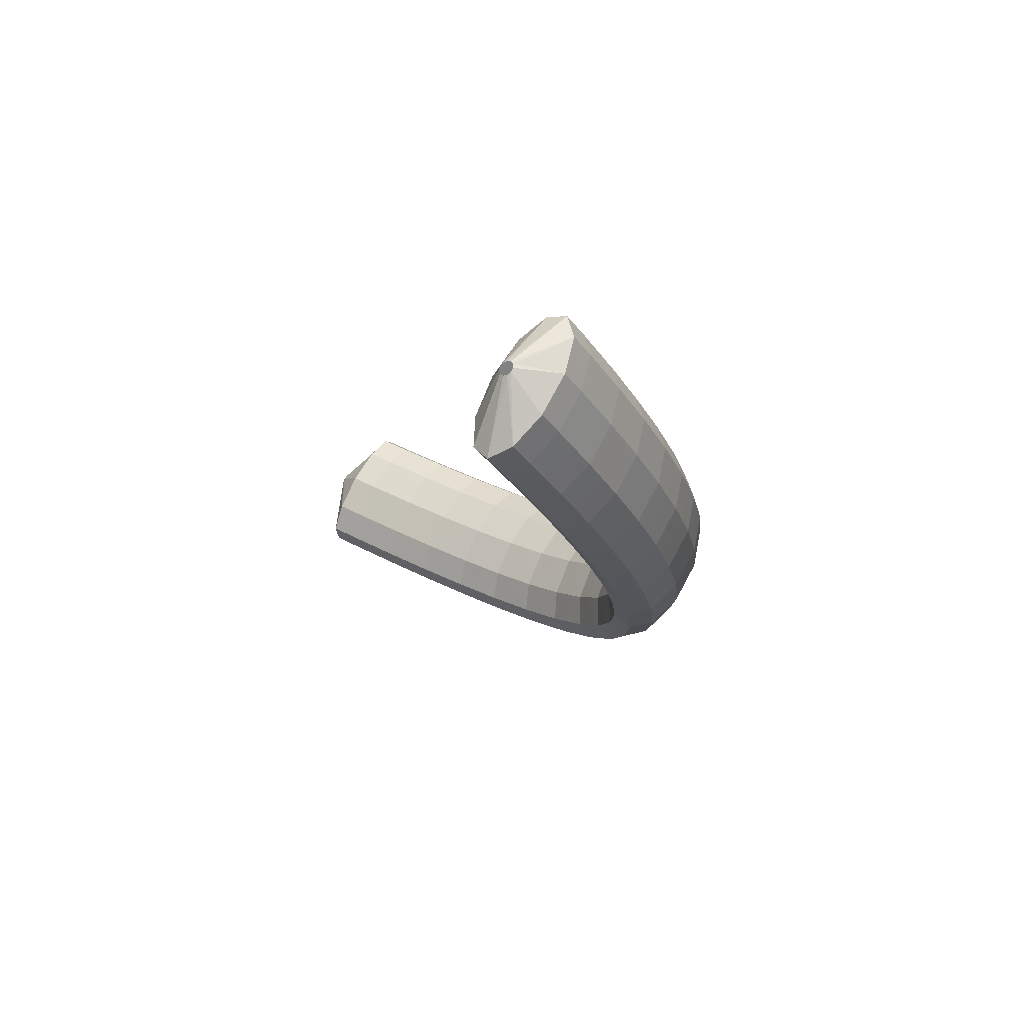
<metadata>
{"format":"obj","ext":"obj","renderer":"f3d","projection":"perspective","resolution":1024,"background":"white","views":[{"elev":-4.7,"azim":-94.1,"up":"+Z"}]}
</metadata>
<code>
g tube1
v 166.2 73.04 191.5
v 166.2 73.15 191.3
v 166.4 73.17 191
v 166.7 73.1 190.9
v 166.9 72.96 191
v 167.1 72.79 191.1
v 167.1 72.66 191.4
v 167 72.59 191.6
v 166.8 72.62 191.8
v 166.5 72.73 191.8
v 166.3 72.89 191.7
v 166.2 73.04 191.5
v 163.6 72.05 191.3
v 163.7 73.23 188.8
v 164.5 73.77 186.9
v 165.7 73.52 186.2
v 166.9 72.54 186.8
v 167.9 71.15 188.7
v 168.1 69.79 191.1
v 167.7 68.89 193.4
v 166.6 68.74 194.8
v 165.3 69.39 194.8
v 164.2 70.62 193.5
v 163.6 72.05 191.3
v 162.7 70.47 190.5
v 162.8 71.64 188
v 163.6 72.16 186.1
v 164.8 71.87 185.3
v 166.1 70.87 186
v 167 69.46 187.8
v 167.3 68.1 190.3
v 166.8 67.22 192.6
v 165.8 67.1 194
v 164.5 67.77 194
v 163.4 69.03 192.7
v 162.7 70.47 190.5
v 161.8 68.92 189.7
v 161.9 70.08 187.2
v 162.7 70.58 185.3
v 163.9 70.26 184.5
v 165.1 69.23 185.2
v 166 67.81 187
v 166.3 66.45 189.5
v 165.9 65.59 191.8
v 164.8 65.49 193.2
v 163.6 66.19 193.2
v 162.5 67.47 191.9
v 161.8 68.92 189.7
v 161 67.37 188.9
v 161.1 68.52 186.5
v 161.8 69 184.5
v 163 68.65 183.8
v 164.2 67.59 184.4
v 165.1 66.15 186.2
v 165.3 64.79 188.7
v 164.9 63.95 191
v 163.9 63.88 192.4
v 162.7 64.62 192.5
v 161.6 65.92 191.2
v 161 67.37 188.9
v 160 65.88 188.2
v 160.1 67.02 185.7
v 160.8 67.47 183.8
v 161.9 67.09 183
v 163.1 66 183.6
v 164 64.54 185.4
v 164.3 63.18 187.9
v 163.9 62.35 190.2
v 162.9 62.32 191.6
v 161.6 63.09 191.7
v 160.6 64.41 190.5
v 160 65.88 188.2
v 159 64.39 187.5
v 159.1 65.52 185
v 159.8 65.94 183.1
v 160.9 65.52 182.3
v 162.1 64.4 182.8
v 162.9 62.92 184.7
v 163.2 61.56 187.1
v 162.8 60.75 189.4
v 161.8 60.75 190.9
v 160.6 61.56 191
v 159.6 62.92 189.7
v 159 64.39 187.5
v 157.9 62.97 186.8
v 158 64.09 184.4
v 158.6 64.48 182.4
v 159.7 64.02 181.5
v 160.9 62.86 182.1
v 161.7 61.36 183.9
v 162 60.01 186.4
v 161.6 59.22 188.7
v 160.7 59.25 190.2
v 159.5 60.1 190.3
v 158.5 61.49 189.1
v 157.9 62.97 186.8
v 156.8 61.57 186.2
v 156.9 62.67 183.7
v 157.5 63.03 181.7
v 158.6 62.52 180.8
v 159.7 61.32 181.4
v 160.5 59.79 183.2
v 160.8 58.44 185.6
v 160.4 57.68 188
v 159.5 57.75 189.5
v 158.4 58.64 189.6
v 157.4 60.07 188.4
v 156.8 61.57 186.2
v 155.6 60.25 185.6
v 155.6 61.34 183.1
v 156.3 61.66 181.1
v 157.3 61.11 180.2
v 158.4 59.87 180.7
v 159.2 58.32 182.5
v 159.4 56.96 185
v 159.1 56.22 187.3
v 158.2 56.34 188.8
v 157.1 57.28 189
v 156.1 58.74 187.8
v 155.6 60.25 185.6
v 154.4 58.95 185
v 154.4 60.03 182.5
v 155 60.31 180.5
v 156 59.7 179.6
v 157 58.41 180.1
v 157.8 56.83 181.8
v 158 55.47 184.3
v 157.7 54.76 186.7
v 156.9 54.93 188.2
v 155.8 55.92 188.4
v 154.9 57.42 187.2
v 154.4 58.95 185
v 153 57.77 184.5
v 153 58.84 182
v 153.6 59.08 179.9
v 154.5 58.42 179
v 155.5 57.08 179.5
v 156.2 55.47 181.3
v 156.5 54.12 183.7
v 156.2 53.44 186.1
v 155.4 53.65 187.6
v 154.4 54.69 187.9
v 153.5 56.23 186.7
v 153 57.77 184.5
v 151.7 56.61 184
v 151.7 57.66 181.5
v 152.2 57.85 179.4
v 153 57.14 178.5
v 153.9 55.74 178.9
v 154.6 54.11 180.7
v 154.9 52.75 183.1
v 154.6 52.1 185.5
v 153.9 52.37 187.1
v 153 53.47 187.3
v 152.2 55.05 186.2
v 151.7 56.61 184
v 150.2 55.63 183.6
v 150.2 56.66 181.1
v 150.6 56.81 179
v 151.3 56.04 178
v 152.2 54.59 178.5
v 152.8 52.93 180.2
v 153.1 51.57 182.7
v 152.9 50.95 185.1
v 152.3 51.27 186.7
v 151.4 52.43 186.9
v 150.7 54.05 185.8
v 150.2 55.63 183.6
v 148.7 54.65 183.2
v 148.7 55.66 180.7
v 149 55.77 178.6
v 149.7 54.94 177.6
v 150.4 53.44 178
v 151 51.74 179.7
v 151.3 50.38 182.2
v 151.2 49.8 184.6
v 150.6 50.17 186.2
v 149.9 51.38 186.5
v 149.2 53.05 185.4
v 148.7 54.65 183.2
v 147.1 53.9 183
v 147 54.9 180.4
v 147.3 54.97 178.3
v 147.9 54.09 177.3
v 148.5 52.54 177.7
v 149.1 50.81 179.4
v 149.3 49.45 181.9
v 149.2 48.89 184.3
v 148.8 49.32 185.9
v 148.1 50.58 186.3
v 147.5 52.29 185.2
v 147.1 53.9 183
v 145.5 53.15 182.7
v 145.4 54.13 180.2
v 145.6 54.16 178.1
v 146 53.23 177.1
v 146.6 51.64 177.5
v 147.1 49.88 179.1
v 147.3 48.52 181.6
v 147.3 47.99 184
v 147 48.46 185.7
v 146.4 49.78 186
v 145.9 51.52 184.9
v 145.5 53.15 182.7
v 143.8 52.67 182.7
v 143.6 53.64 180.1
v 143.7 53.65 178
v 144.1 52.68 177
v 144.5 51.05 177.3
v 144.9 49.27 179
v 145.2 47.91 181.5
v 145.2 47.4 183.9
v 145 47.91 185.6
v 144.6 49.26 185.9
v 144.1 51.04 184.8
v 143.8 52.67 182.7
v 142.1 52.18 182.6
v 141.9 53.15 180
v 141.9 53.13 177.9
v 142.1 52.13 176.9
v 142.4 50.47 177.3
v 142.8 48.67 178.9
v 143 47.32 181.4
v 143.1 46.82 183.8
v 143 47.36 185.5
v 142.8 48.74 185.8
v 142.4 50.54 184.7
v 142.1 52.18 182.6
v 140.3 51.99 182.7
v 140.1 52.95 180.1
v 140 52.92 178
v 140.1 51.9 177
v 140.3 50.22 177.3
v 140.6 48.41 179
v 140.8 47.06 181.5
v 141 46.58 183.9
v 141 47.13 185.6
v 140.9 48.53 185.9
v 140.6 50.34 184.8
v 140.3 51.99 182.7
v 138.5 51.78 182.7
v 138.3 52.74 180.2
v 138.1 52.7 178.1
v 138.1 51.67 177
v 138.2 49.98 177.4
v 138.4 48.17 179.1
v 138.6 46.82 181.6
v 138.9 46.34 184
v 139 46.9 185.7
v 139 48.31 186
v 138.8 50.13 184.9
v 138.5 51.78 182.7
v 136.8 51.86 183
v 136.5 52.81 180.4
v 136.2 52.77 178.3
v 136 51.74 177.3
v 136 50.06 177.7
v 136.2 48.25 179.4
v 136.4 46.89 181.9
v 136.7 46.42 184.3
v 137 46.97 185.9
v 137.1 48.39 186.2
v 137 50.21 185.1
v 136.8 51.86 183
v 135 51.92 183.2
v 134.6 52.88 180.7
v 134.3 52.84 178.6
v 134 51.82 177.6
v 133.9 50.14 178
v 134 48.34 179.7
v 134.3 46.98 182.2
v 134.6 46.5 184.6
v 134.9 47.05 186.2
v 135.1 48.46 186.5
v 135.1 50.27 185.4
v 135 51.92 183.2
v 133.2 52.23 183.6
v 132.8 53.19 181
v 132.4 53.16 178.9
v 132 52.15 178
v 131.9 50.49 178.4
v 131.9 48.69 180.1
v 132.2 47.33 182.6
v 132.6 46.84 185
v 133 47.38 186.6
v 133.3 48.78 186.9
v 133.3 50.58 185.7
v 133.2 52.23 183.6
v 131.4 52.53 183.9
v 131 53.49 181.4
v 130.5 53.48 179.3
v 130.1 52.49 178.4
v 129.8 50.83 178.8
v 129.8 49.04 180.5
v 130.1 47.69 183
v 130.5 47.19 185.4
v 131 47.71 187
v 131.4 49.09 187.2
v 131.5 50.89 186.1
v 131.4 52.53 183.9
v 129.7 53.02 184.4
v 129.3 53.99 181.9
v 128.7 53.99 179.8
v 128.2 53.02 178.9
v 127.9 51.39 179.3
v 127.8 49.61 181.1
v 128.1 48.25 183.5
v 128.6 47.75 185.9
v 129.1 48.25 187.5
v 129.6 49.61 187.7
v 129.8 51.39 186.6
v 129.7 53.02 184.4
v 127.9 53.52 184.8
v 127.5 54.5 182.3
v 126.9 54.51 180.3
v 126.3 53.56 179.4
v 125.9 51.94 179.8
v 125.8 50.17 181.6
v 126.1 48.82 184.1
v 126.6 48.3 186.4
v 127.2 48.79 188
v 127.7 50.13 188.2
v 128 51.89 187
v 127.9 53.52 184.8
v 126.2 54.17 185.4
v 125.8 55.15 182.9
v 125.1 55.18 180.8
v 124.5 54.25 179.9
v 124 52.66 180.4
v 123.9 50.9 182.2
v 124.2 49.54 184.7
v 124.7 49.01 187
v 125.4 49.48 188.6
v 126 50.8 188.8
v 126.3 52.55 187.6
v 126.2 54.17 185.4
v 124.5 54.83 185.9
v 124 55.81 183.4
v 123.4 55.86 181.4
v 122.7 54.95 180.5
v 122.2 53.37 181
v 122 51.62 182.8
v 122.3 50.26 185.3
v 122.9 49.73 187.6
v 123.6 50.18 189.1
v 124.2 51.48 189.3
v 124.6 53.21 188.1
v 124.5 54.83 185.9
v 122.8 55.6 186.5
v 122.4 56.59 184
v 121.7 56.66 182
v 120.9 55.77 181.2
v 120.4 54.21 181.7
v 120.2 52.47 183.5
v 120.5 51.11 185.9
v 121.1 50.56 188.3
v 121.9 50.99 189.8
v 122.5 52.27 190
v 122.9 53.99 188.7
v 122.8 55.6 186.5
v 121.2 56.38 187.1
v 120.7 57.38 184.6
v 120 57.46 182.7
v 119.2 56.58 181.8
v 118.6 55.04 182.3
v 118.5 53.32 184.1
v 118.7 51.96 186.6
v 119.3 51.4 188.9
v 120.1 51.81 190.4
v 120.8 53.07 190.6
v 121.2 54.77 189.4
v 121.2 56.38 187.1
v 119.6 57.25 187.8
v 119.1 58.26 185.3
v 118.4 58.35 183.3
v 117.5 57.5 182.5
v 116.9 55.97 183
v 116.7 54.26 184.8
v 117 52.9 187.3
v 117.6 52.33 189.6
v 118.5 52.73 191.1
v 119.2 53.97 191.2
v 119.6 55.65 190
v 119.6 57.25 187.8
v 118 58.13 188.5
v 117.5 59.14 186
v 116.7 59.25 184
v 115.9 58.41 183.2
v 115.2 56.9 183.7
v 115 55.2 185.5
v 115.3 53.84 188
v 116 53.26 190.3
v 116.8 53.64 191.8
v 117.6 54.86 191.9
v 118 56.54 190.7
v 118 58.13 188.5
v 116.4 59.09 189.2
v 116 60.1 186.7
v 115.1 60.22 184.7
v 114.3 59.4 183.9
v 113.6 57.91 184.5
v 113.4 56.21 186.3
v 113.6 54.85 188.7
v 114.3 54.27 191.1
v 115.2 54.63 192.5
v 116 55.84 192.6
v 116.5 57.5 191.4
v 116.4 59.09 189.2
v 114.9 60.05 189.9
v 114.4 61.07 187.4
v 113.6 61.2 185.4
v 112.7 60.39 184.6
v 112 58.91 185.2
v 111.7 57.23 187
v 112 55.87 189.5
v 112.7 55.27 191.8
v 113.6 55.62 193.2
v 114.4 56.81 193.3
v 114.9 58.46 192.1
v 114.9 60.05 189.9
v 113.4 61.07 190.6
v 112.9 62.09 188.1
v 112 62.23 186.2
v 111.1 61.45 185.4
v 110.4 59.98 186
v 110.2 58.3 187.8
v 110.4 56.94 190.2
v 111.1 56.34 192.5
v 112 56.68 194
v 112.9 57.85 194.1
v 113.4 59.49 192.8
v 113.4 61.07 190.6
v 111.9 62.1 191.3
v 111.4 63.12 188.8
v 110.5 63.27 186.9
v 109.6 62.5 186.1
v 108.8 61.05 186.7
v 108.6 59.38 188.5
v 108.8 58.02 191
v 109.6 57.4 193.3
v 110.5 57.73 194.7
v 111.4 58.89 194.8
v 111.9 60.52 193.5
v 111.9 62.1 191.3
v 110.4 63.17 192.1
v 109.9 64.2 189.6
v 109 64.36 187.7
v 108.1 63.6 186.9
v 107.3 62.16 187.5
v 107 60.5 189.3
v 107.3 59.14 191.8
v 108 58.52 194.1
v 109 58.83 195.5
v 109.9 59.98 195.6
v 110.4 61.6 194.3
v 110.4 63.17 192.1
v 107.6 62.91 192.2
v 107.5 62.98 192
v 107.4 62.92 191.7
v 107.2 62.75 191.6
v 107 62.52 191.6
v 106.9 62.3 191.8
v 107 62.17 192
v 107.1 62.16 192.3
v 107.3 62.28 192.5
v 107.5 62.49 192.5
v 107.6 62.72 192.4
v 107.6 62.91 192.2
f 1 2 14
f 14 13 1
f 2 3 15
f 15 14 2
f 3 4 16
f 16 15 3
f 4 5 17
f 17 16 4
f 5 6 18
f 18 17 5
f 6 7 19
f 19 18 6
f 7 8 20
f 20 19 7
f 8 9 21
f 21 20 8
f 9 10 22
f 22 21 9
f 10 11 23
f 23 22 10
f 11 12 24
f 24 23 11
f 13 14 26
f 26 25 13
f 14 15 27
f 27 26 14
f 15 16 28
f 28 27 15
f 16 17 29
f 29 28 16
f 17 18 30
f 30 29 17
f 18 19 31
f 31 30 18
f 19 20 32
f 32 31 19
f 20 21 33
f 33 32 20
f 21 22 34
f 34 33 21
f 22 23 35
f 35 34 22
f 23 24 36
f 36 35 23
f 25 26 38
f 38 37 25
f 26 27 39
f 39 38 26
f 27 28 40
f 40 39 27
f 28 29 41
f 41 40 28
f 29 30 42
f 42 41 29
f 30 31 43
f 43 42 30
f 31 32 44
f 44 43 31
f 32 33 45
f 45 44 32
f 33 34 46
f 46 45 33
f 34 35 47
f 47 46 34
f 35 36 48
f 48 47 35
f 37 38 50
f 50 49 37
f 38 39 51
f 51 50 38
f 39 40 52
f 52 51 39
f 40 41 53
f 53 52 40
f 41 42 54
f 54 53 41
f 42 43 55
f 55 54 42
f 43 44 56
f 56 55 43
f 44 45 57
f 57 56 44
f 45 46 58
f 58 57 45
f 46 47 59
f 59 58 46
f 47 48 60
f 60 59 47
f 49 50 62
f 62 61 49
f 50 51 63
f 63 62 50
f 51 52 64
f 64 63 51
f 52 53 65
f 65 64 52
f 53 54 66
f 66 65 53
f 54 55 67
f 67 66 54
f 55 56 68
f 68 67 55
f 56 57 69
f 69 68 56
f 57 58 70
f 70 69 57
f 58 59 71
f 71 70 58
f 59 60 72
f 72 71 59
f 61 62 74
f 74 73 61
f 62 63 75
f 75 74 62
f 63 64 76
f 76 75 63
f 64 65 77
f 77 76 64
f 65 66 78
f 78 77 65
f 66 67 79
f 79 78 66
f 67 68 80
f 80 79 67
f 68 69 81
f 81 80 68
f 69 70 82
f 82 81 69
f 70 71 83
f 83 82 70
f 71 72 84
f 84 83 71
f 73 74 86
f 86 85 73
f 74 75 87
f 87 86 74
f 75 76 88
f 88 87 75
f 76 77 89
f 89 88 76
f 77 78 90
f 90 89 77
f 78 79 91
f 91 90 78
f 79 80 92
f 92 91 79
f 80 81 93
f 93 92 80
f 81 82 94
f 94 93 81
f 82 83 95
f 95 94 82
f 83 84 96
f 96 95 83
f 85 86 98
f 98 97 85
f 86 87 99
f 99 98 86
f 87 88 100
f 100 99 87
f 88 89 101
f 101 100 88
f 89 90 102
f 102 101 89
f 90 91 103
f 103 102 90
f 91 92 104
f 104 103 91
f 92 93 105
f 105 104 92
f 93 94 106
f 106 105 93
f 94 95 107
f 107 106 94
f 95 96 108
f 108 107 95
f 97 98 110
f 110 109 97
f 98 99 111
f 111 110 98
f 99 100 112
f 112 111 99
f 100 101 113
f 113 112 100
f 101 102 114
f 114 113 101
f 102 103 115
f 115 114 102
f 103 104 116
f 116 115 103
f 104 105 117
f 117 116 104
f 105 106 118
f 118 117 105
f 106 107 119
f 119 118 106
f 107 108 120
f 120 119 107
f 109 110 122
f 122 121 109
f 110 111 123
f 123 122 110
f 111 112 124
f 124 123 111
f 112 113 125
f 125 124 112
f 113 114 126
f 126 125 113
f 114 115 127
f 127 126 114
f 115 116 128
f 128 127 115
f 116 117 129
f 129 128 116
f 117 118 130
f 130 129 117
f 118 119 131
f 131 130 118
f 119 120 132
f 132 131 119
f 121 122 134
f 134 133 121
f 122 123 135
f 135 134 122
f 123 124 136
f 136 135 123
f 124 125 137
f 137 136 124
f 125 126 138
f 138 137 125
f 126 127 139
f 139 138 126
f 127 128 140
f 140 139 127
f 128 129 141
f 141 140 128
f 129 130 142
f 142 141 129
f 130 131 143
f 143 142 130
f 131 132 144
f 144 143 131
f 133 134 146
f 146 145 133
f 134 135 147
f 147 146 134
f 135 136 148
f 148 147 135
f 136 137 149
f 149 148 136
f 137 138 150
f 150 149 137
f 138 139 151
f 151 150 138
f 139 140 152
f 152 151 139
f 140 141 153
f 153 152 140
f 141 142 154
f 154 153 141
f 142 143 155
f 155 154 142
f 143 144 156
f 156 155 143
f 145 146 158
f 158 157 145
f 146 147 159
f 159 158 146
f 147 148 160
f 160 159 147
f 148 149 161
f 161 160 148
f 149 150 162
f 162 161 149
f 150 151 163
f 163 162 150
f 151 152 164
f 164 163 151
f 152 153 165
f 165 164 152
f 153 154 166
f 166 165 153
f 154 155 167
f 167 166 154
f 155 156 168
f 168 167 155
f 157 158 170
f 170 169 157
f 158 159 171
f 171 170 158
f 159 160 172
f 172 171 159
f 160 161 173
f 173 172 160
f 161 162 174
f 174 173 161
f 162 163 175
f 175 174 162
f 163 164 176
f 176 175 163
f 164 165 177
f 177 176 164
f 165 166 178
f 178 177 165
f 166 167 179
f 179 178 166
f 167 168 180
f 180 179 167
f 169 170 182
f 182 181 169
f 170 171 183
f 183 182 170
f 171 172 184
f 184 183 171
f 172 173 185
f 185 184 172
f 173 174 186
f 186 185 173
f 174 175 187
f 187 186 174
f 175 176 188
f 188 187 175
f 176 177 189
f 189 188 176
f 177 178 190
f 190 189 177
f 178 179 191
f 191 190 178
f 179 180 192
f 192 191 179
f 181 182 194
f 194 193 181
f 182 183 195
f 195 194 182
f 183 184 196
f 196 195 183
f 184 185 197
f 197 196 184
f 185 186 198
f 198 197 185
f 186 187 199
f 199 198 186
f 187 188 200
f 200 199 187
f 188 189 201
f 201 200 188
f 189 190 202
f 202 201 189
f 190 191 203
f 203 202 190
f 191 192 204
f 204 203 191
f 193 194 206
f 206 205 193
f 194 195 207
f 207 206 194
f 195 196 208
f 208 207 195
f 196 197 209
f 209 208 196
f 197 198 210
f 210 209 197
f 198 199 211
f 211 210 198
f 199 200 212
f 212 211 199
f 200 201 213
f 213 212 200
f 201 202 214
f 214 213 201
f 202 203 215
f 215 214 202
f 203 204 216
f 216 215 203
f 205 206 218
f 218 217 205
f 206 207 219
f 219 218 206
f 207 208 220
f 220 219 207
f 208 209 221
f 221 220 208
f 209 210 222
f 222 221 209
f 210 211 223
f 223 222 210
f 211 212 224
f 224 223 211
f 212 213 225
f 225 224 212
f 213 214 226
f 226 225 213
f 214 215 227
f 227 226 214
f 215 216 228
f 228 227 215
f 217 218 230
f 230 229 217
f 218 219 231
f 231 230 218
f 219 220 232
f 232 231 219
f 220 221 233
f 233 232 220
f 221 222 234
f 234 233 221
f 222 223 235
f 235 234 222
f 223 224 236
f 236 235 223
f 224 225 237
f 237 236 224
f 225 226 238
f 238 237 225
f 226 227 239
f 239 238 226
f 227 228 240
f 240 239 227
f 229 230 242
f 242 241 229
f 230 231 243
f 243 242 230
f 231 232 244
f 244 243 231
f 232 233 245
f 245 244 232
f 233 234 246
f 246 245 233
f 234 235 247
f 247 246 234
f 235 236 248
f 248 247 235
f 236 237 249
f 249 248 236
f 237 238 250
f 250 249 237
f 238 239 251
f 251 250 238
f 239 240 252
f 252 251 239
f 241 242 254
f 254 253 241
f 242 243 255
f 255 254 242
f 243 244 256
f 256 255 243
f 244 245 257
f 257 256 244
f 245 246 258
f 258 257 245
f 246 247 259
f 259 258 246
f 247 248 260
f 260 259 247
f 248 249 261
f 261 260 248
f 249 250 262
f 262 261 249
f 250 251 263
f 263 262 250
f 251 252 264
f 264 263 251
f 253 254 266
f 266 265 253
f 254 255 267
f 267 266 254
f 255 256 268
f 268 267 255
f 256 257 269
f 269 268 256
f 257 258 270
f 270 269 257
f 258 259 271
f 271 270 258
f 259 260 272
f 272 271 259
f 260 261 273
f 273 272 260
f 261 262 274
f 274 273 261
f 262 263 275
f 275 274 262
f 263 264 276
f 276 275 263
f 265 266 278
f 278 277 265
f 266 267 279
f 279 278 266
f 267 268 280
f 280 279 267
f 268 269 281
f 281 280 268
f 269 270 282
f 282 281 269
f 270 271 283
f 283 282 270
f 271 272 284
f 284 283 271
f 272 273 285
f 285 284 272
f 273 274 286
f 286 285 273
f 274 275 287
f 287 286 274
f 275 276 288
f 288 287 275
f 277 278 290
f 290 289 277
f 278 279 291
f 291 290 278
f 279 280 292
f 292 291 279
f 280 281 293
f 293 292 280
f 281 282 294
f 294 293 281
f 282 283 295
f 295 294 282
f 283 284 296
f 296 295 283
f 284 285 297
f 297 296 284
f 285 286 298
f 298 297 285
f 286 287 299
f 299 298 286
f 287 288 300
f 300 299 287
f 289 290 302
f 302 301 289
f 290 291 303
f 303 302 290
f 291 292 304
f 304 303 291
f 292 293 305
f 305 304 292
f 293 294 306
f 306 305 293
f 294 295 307
f 307 306 294
f 295 296 308
f 308 307 295
f 296 297 309
f 309 308 296
f 297 298 310
f 310 309 297
f 298 299 311
f 311 310 298
f 299 300 312
f 312 311 299
f 301 302 314
f 314 313 301
f 302 303 315
f 315 314 302
f 303 304 316
f 316 315 303
f 304 305 317
f 317 316 304
f 305 306 318
f 318 317 305
f 306 307 319
f 319 318 306
f 307 308 320
f 320 319 307
f 308 309 321
f 321 320 308
f 309 310 322
f 322 321 309
f 310 311 323
f 323 322 310
f 311 312 324
f 324 323 311
f 313 314 326
f 326 325 313
f 314 315 327
f 327 326 314
f 315 316 328
f 328 327 315
f 316 317 329
f 329 328 316
f 317 318 330
f 330 329 317
f 318 319 331
f 331 330 318
f 319 320 332
f 332 331 319
f 320 321 333
f 333 332 320
f 321 322 334
f 334 333 321
f 322 323 335
f 335 334 322
f 323 324 336
f 336 335 323
f 325 326 338
f 338 337 325
f 326 327 339
f 339 338 326
f 327 328 340
f 340 339 327
f 328 329 341
f 341 340 328
f 329 330 342
f 342 341 329
f 330 331 343
f 343 342 330
f 331 332 344
f 344 343 331
f 332 333 345
f 345 344 332
f 333 334 346
f 346 345 333
f 334 335 347
f 347 346 334
f 335 336 348
f 348 347 335
f 337 338 350
f 350 349 337
f 338 339 351
f 351 350 338
f 339 340 352
f 352 351 339
f 340 341 353
f 353 352 340
f 341 342 354
f 354 353 341
f 342 343 355
f 355 354 342
f 343 344 356
f 356 355 343
f 344 345 357
f 357 356 344
f 345 346 358
f 358 357 345
f 346 347 359
f 359 358 346
f 347 348 360
f 360 359 347
f 349 350 362
f 362 361 349
f 350 351 363
f 363 362 350
f 351 352 364
f 364 363 351
f 352 353 365
f 365 364 352
f 353 354 366
f 366 365 353
f 354 355 367
f 367 366 354
f 355 356 368
f 368 367 355
f 356 357 369
f 369 368 356
f 357 358 370
f 370 369 357
f 358 359 371
f 371 370 358
f 359 360 372
f 372 371 359
f 361 362 374
f 374 373 361
f 362 363 375
f 375 374 362
f 363 364 376
f 376 375 363
f 364 365 377
f 377 376 364
f 365 366 378
f 378 377 365
f 366 367 379
f 379 378 366
f 367 368 380
f 380 379 367
f 368 369 381
f 381 380 368
f 369 370 382
f 382 381 369
f 370 371 383
f 383 382 370
f 371 372 384
f 384 383 371
f 373 374 386
f 386 385 373
f 374 375 387
f 387 386 374
f 375 376 388
f 388 387 375
f 376 377 389
f 389 388 376
f 377 378 390
f 390 389 377
f 378 379 391
f 391 390 378
f 379 380 392
f 392 391 379
f 380 381 393
f 393 392 380
f 381 382 394
f 394 393 381
f 382 383 395
f 395 394 382
f 383 384 396
f 396 395 383
f 385 386 398
f 398 397 385
f 386 387 399
f 399 398 386
f 387 388 400
f 400 399 387
f 388 389 401
f 401 400 388
f 389 390 402
f 402 401 389
f 390 391 403
f 403 402 390
f 391 392 404
f 404 403 391
f 392 393 405
f 405 404 392
f 393 394 406
f 406 405 393
f 394 395 407
f 407 406 394
f 395 396 408
f 408 407 395
f 397 398 410
f 410 409 397
f 398 399 411
f 411 410 398
f 399 400 412
f 412 411 399
f 400 401 413
f 413 412 400
f 401 402 414
f 414 413 401
f 402 403 415
f 415 414 402
f 403 404 416
f 416 415 403
f 404 405 417
f 417 416 404
f 405 406 418
f 418 417 405
f 406 407 419
f 419 418 406
f 407 408 420
f 420 419 407
f 409 410 422
f 422 421 409
f 410 411 423
f 423 422 410
f 411 412 424
f 424 423 411
f 412 413 425
f 425 424 412
f 413 414 426
f 426 425 413
f 414 415 427
f 427 426 414
f 415 416 428
f 428 427 415
f 416 417 429
f 429 428 416
f 417 418 430
f 430 429 417
f 418 419 431
f 431 430 418
f 419 420 432
f 432 431 419
f 421 422 434
f 434 433 421
f 422 423 435
f 435 434 422
f 423 424 436
f 436 435 423
f 424 425 437
f 437 436 424
f 425 426 438
f 438 437 425
f 426 427 439
f 439 438 426
f 427 428 440
f 440 439 427
f 428 429 441
f 441 440 428
f 429 430 442
f 442 441 429
f 430 431 443
f 443 442 430
f 431 432 444
f 444 443 431
f 433 434 446
f 446 445 433
f 434 435 447
f 447 446 434
f 435 436 448
f 448 447 435
f 436 437 449
f 449 448 436
f 437 438 450
f 450 449 437
f 438 439 451
f 451 450 438
f 439 440 452
f 452 451 439
f 440 441 453
f 453 452 440
f 441 442 454
f 454 453 441
f 442 443 455
f 455 454 442
f 443 444 456
f 456 455 443
f 445 446 458
f 458 457 445
f 446 447 459
f 459 458 446
f 447 448 460
f 460 459 447
f 448 449 461
f 461 460 448
f 449 450 462
f 462 461 449
f 450 451 463
f 463 462 450
f 451 452 464
f 464 463 451
f 452 453 465
f 465 464 452
f 453 454 466
f 466 465 453
f 454 455 467
f 467 466 454
f 455 456 468
f 468 467 455
g

</code>
